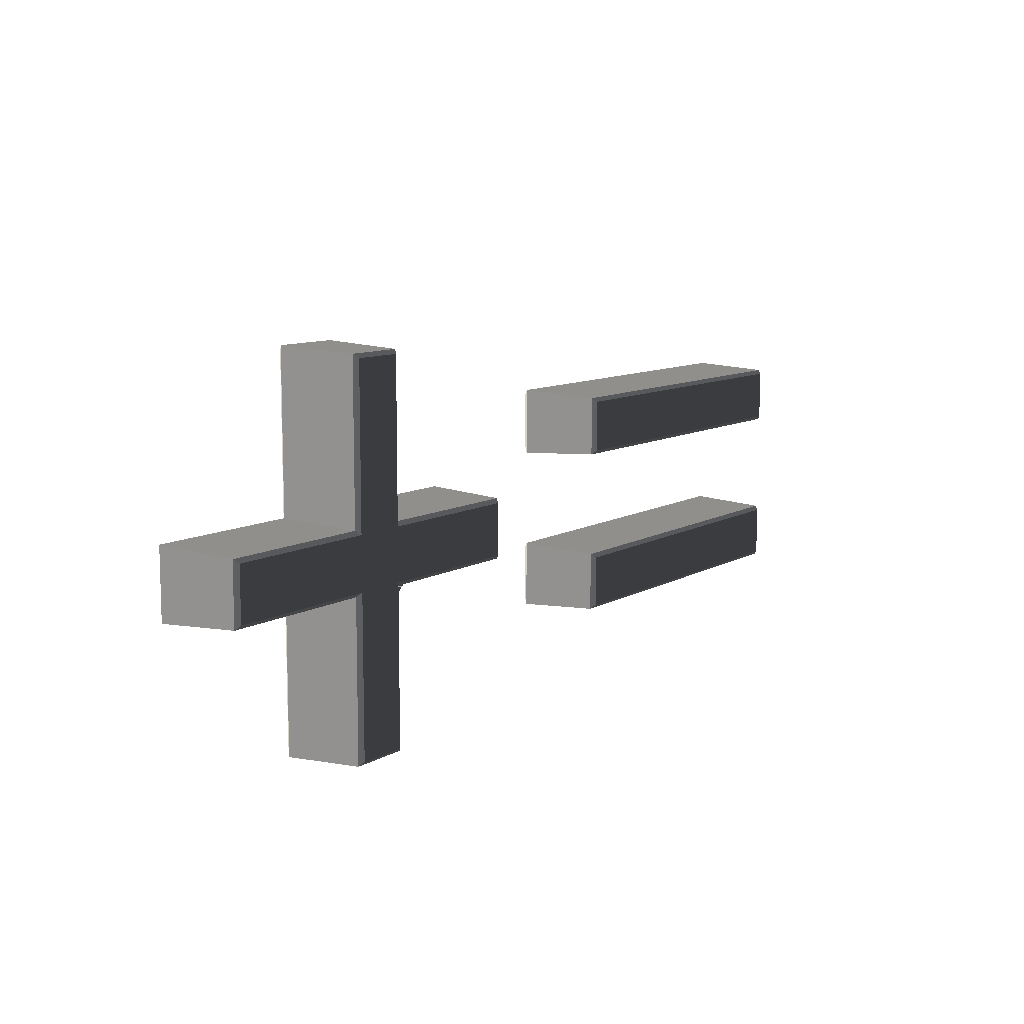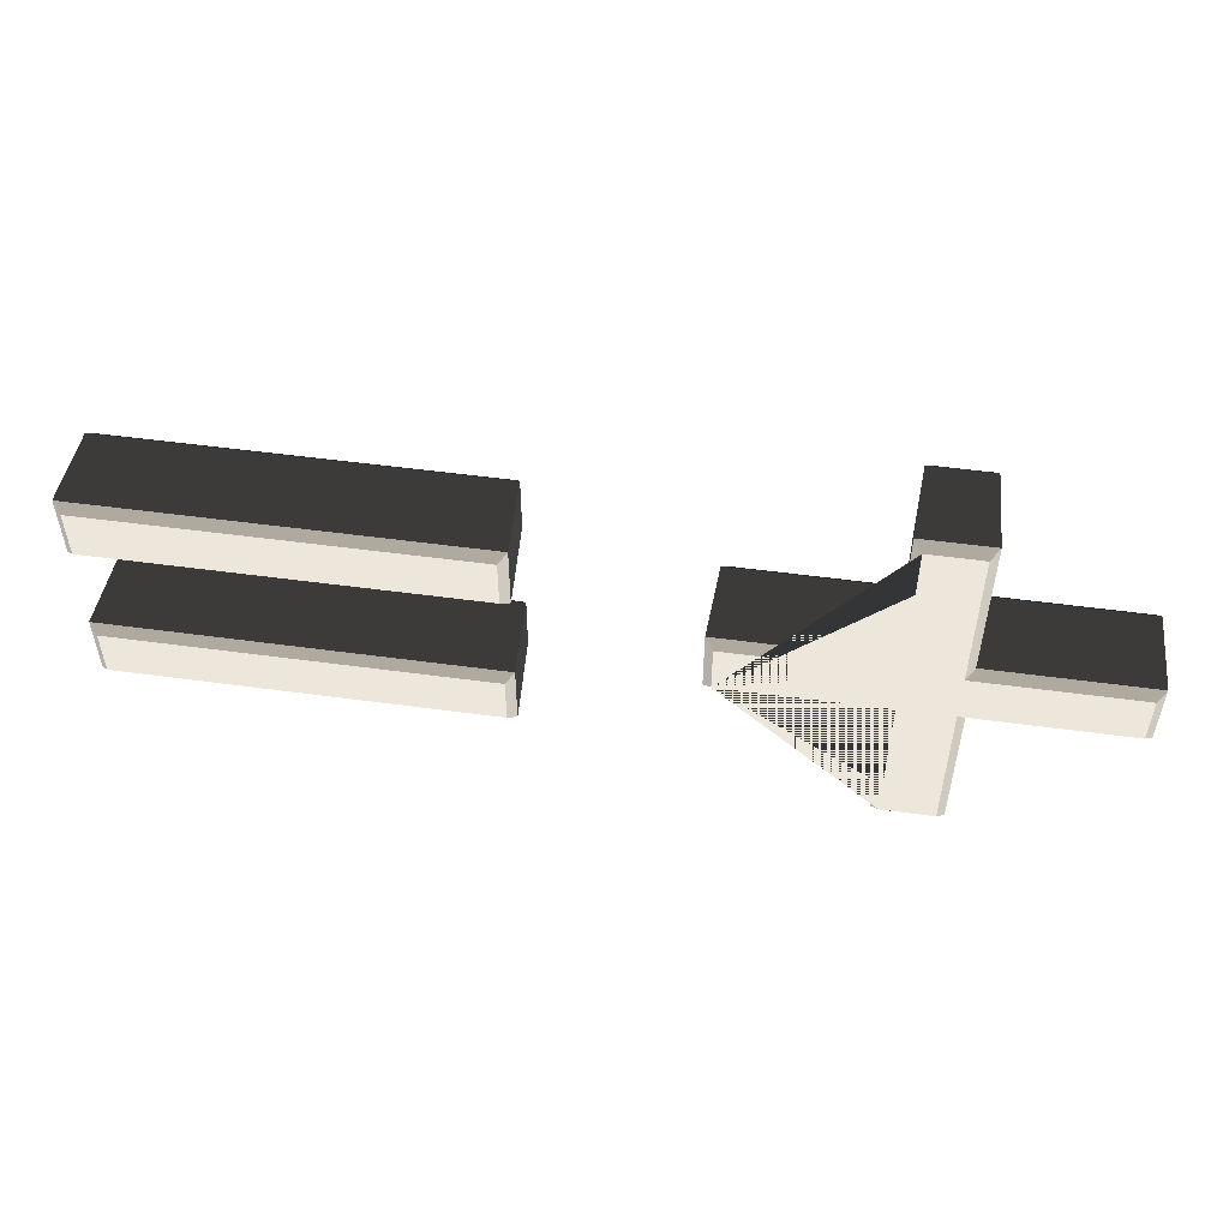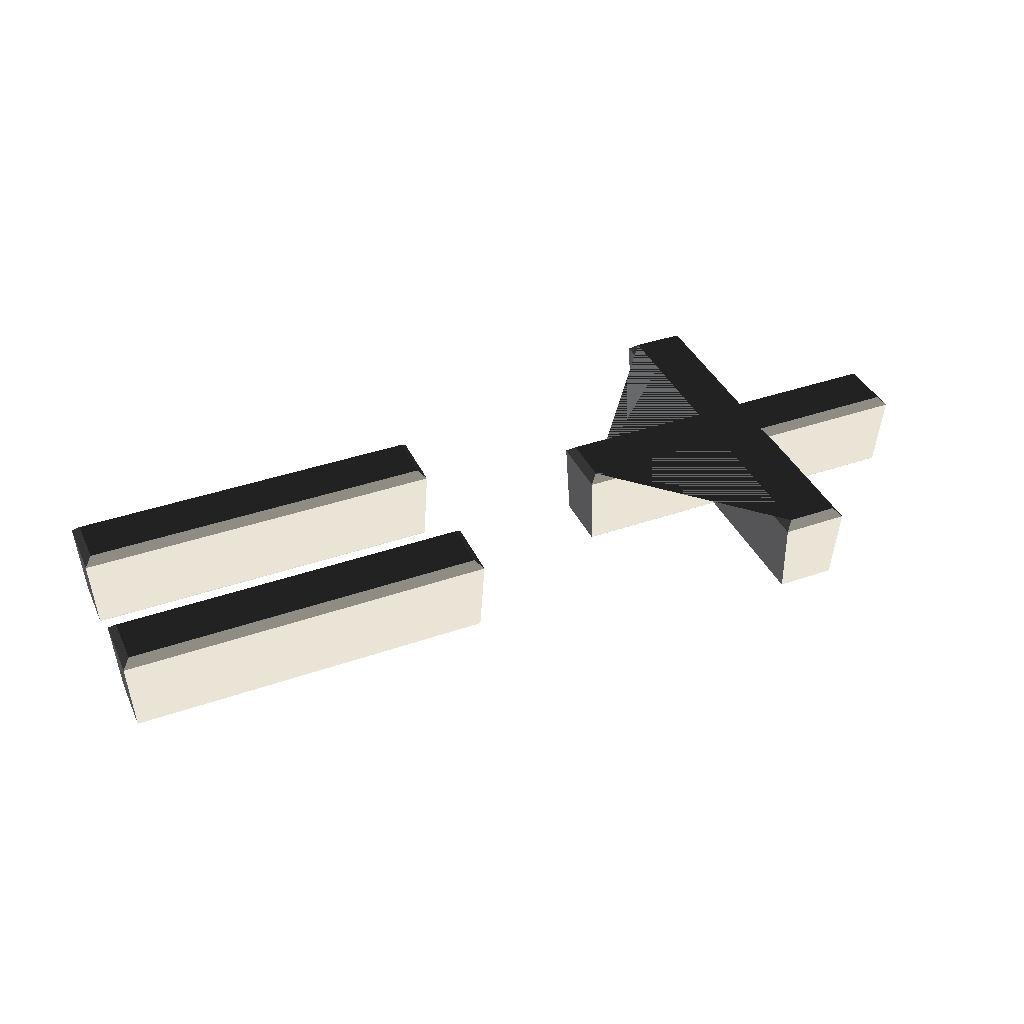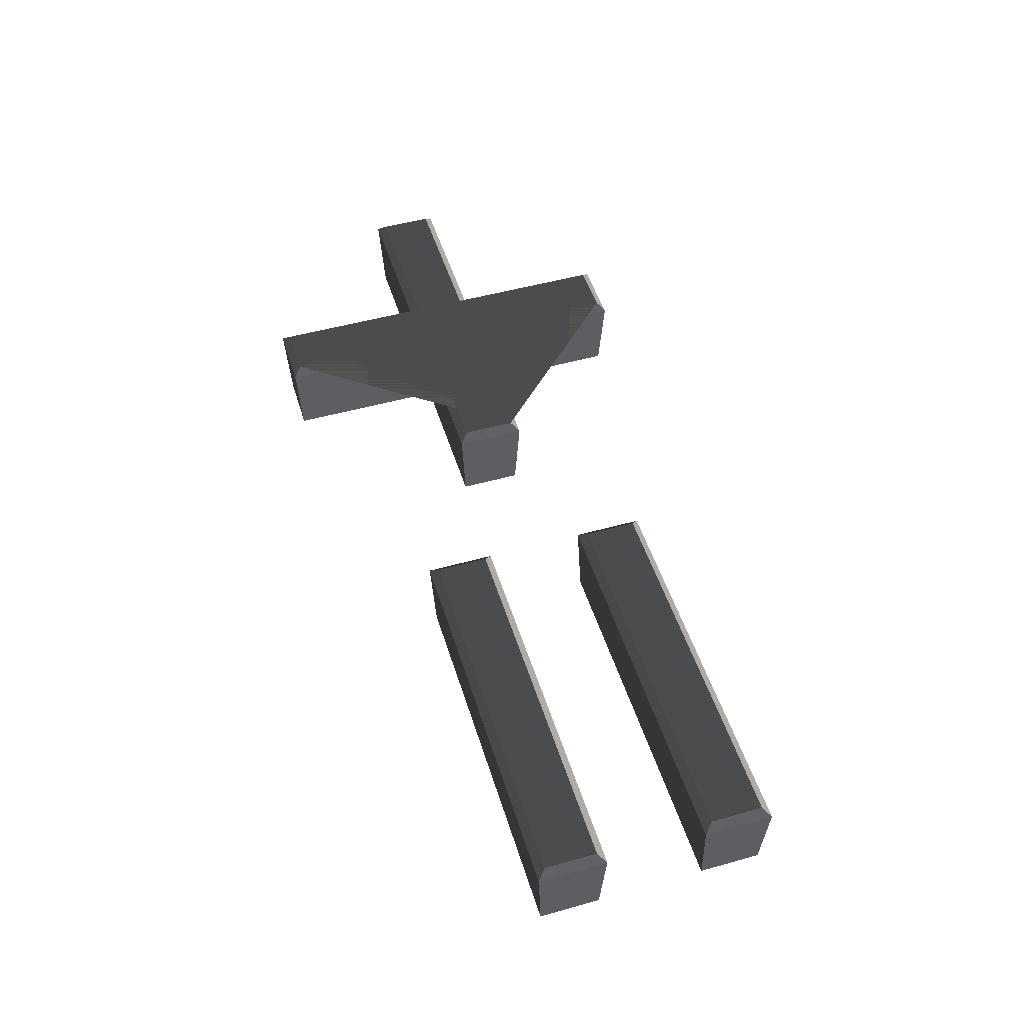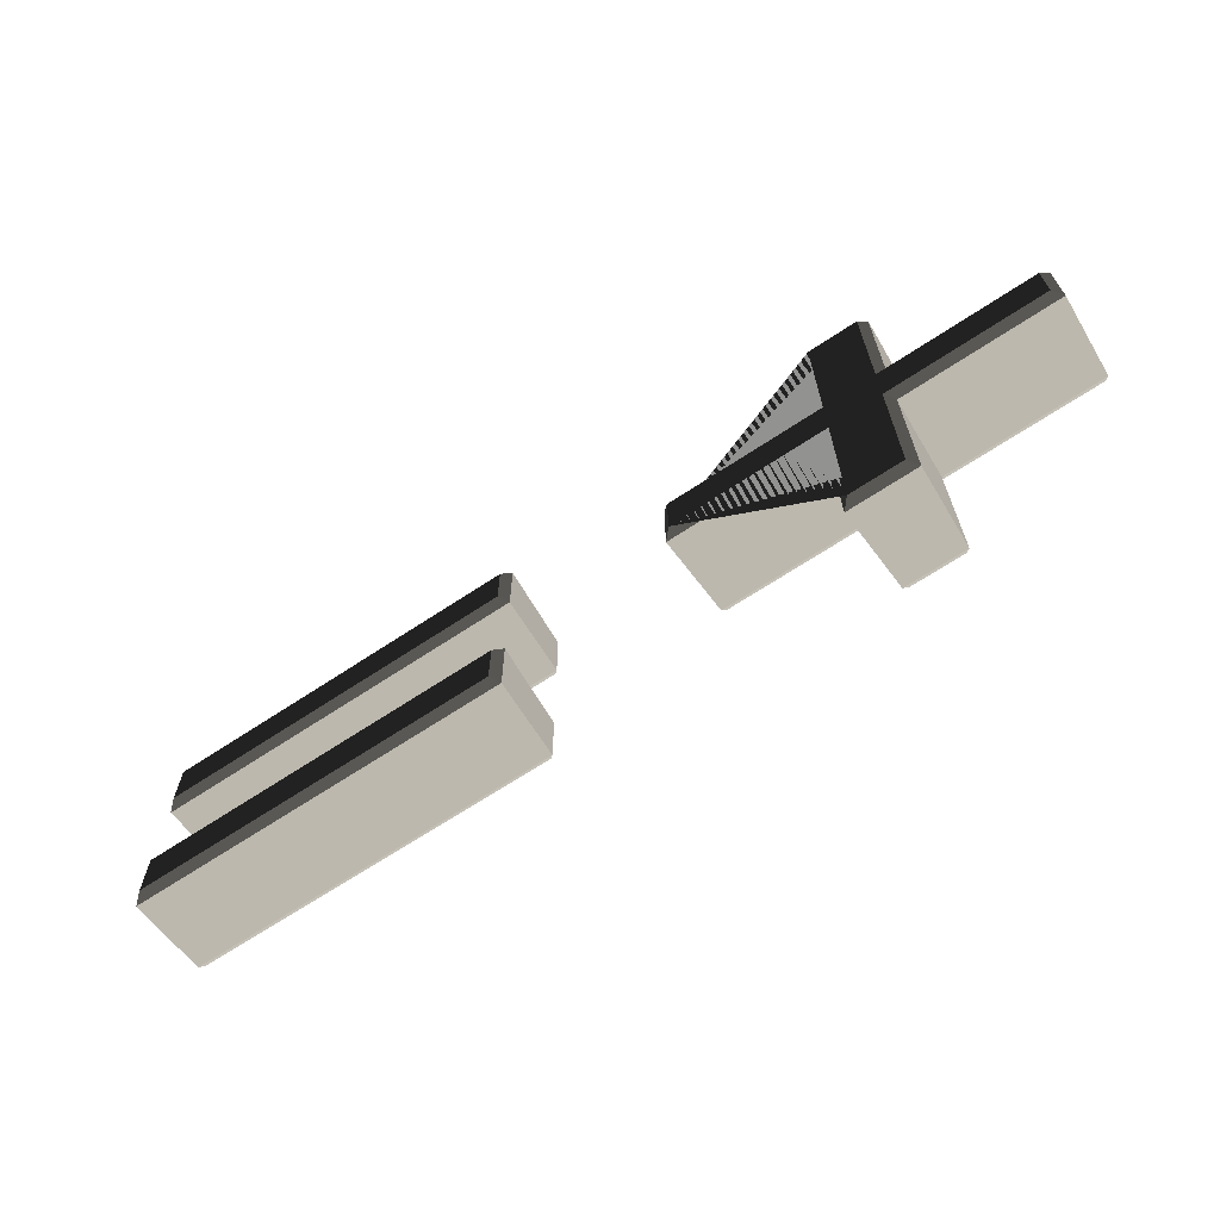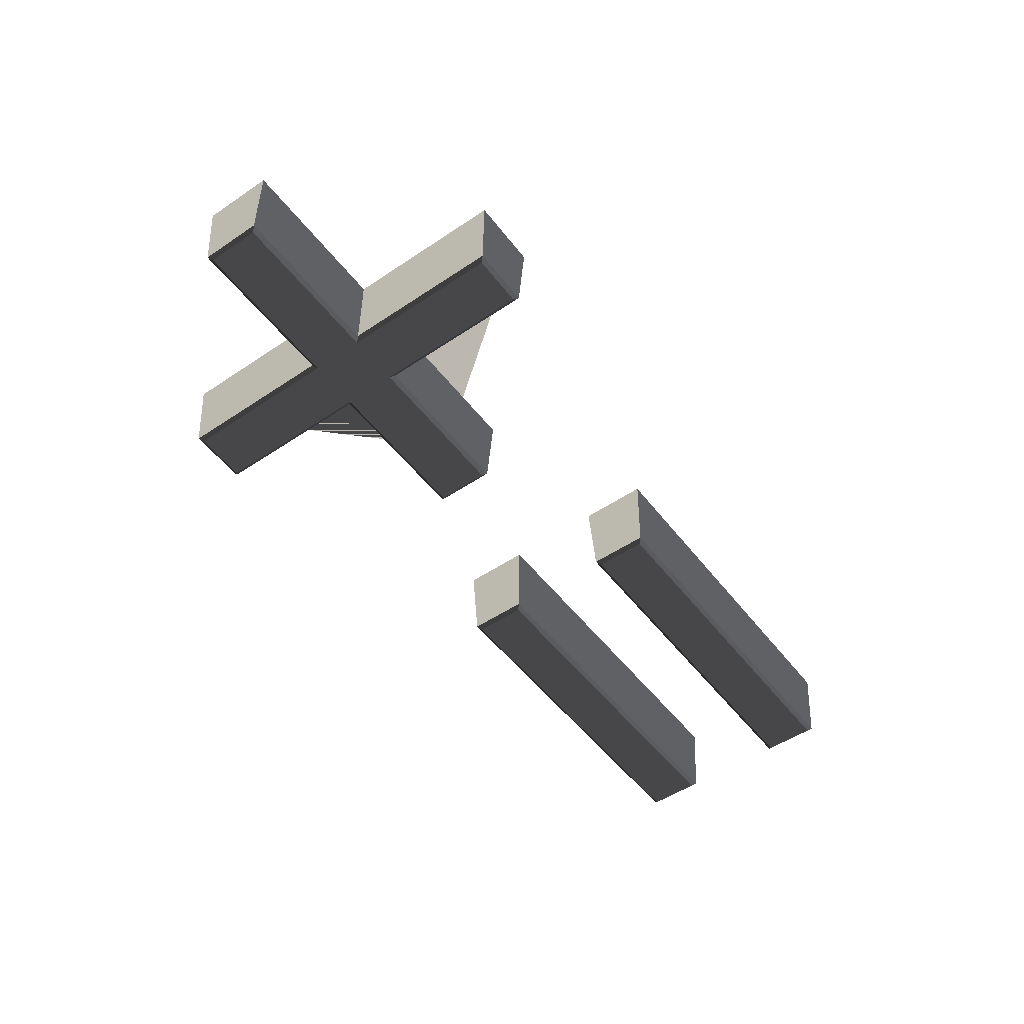
<metadata>
{"format":"obj","ext":"obj","renderer":"f3d","projection":"perspective","resolution":1024,"background":"white","views":[{"elev":9.8,"azim":-55.1,"up":"+Z"},{"elev":52.6,"azim":-171.7,"up":"+Z"},{"elev":39.3,"azim":156.6,"up":"+Y"},{"elev":50.3,"azim":72.9,"up":"+Y"},{"elev":-66.3,"azim":-146.2,"up":"+Z"},{"elev":-51.0,"azim":-53.7,"up":"+Y"}]}
</metadata>
<code>
v -0.1668 -0 -0.1236
v -0.1614 0.05654 0.023
v -0.1614 0.05654 0.129
v -0.0606 -0 -0.01761
v -0.2018 0 0.1236
v -0.3131 0.05654 0.023
v -0.3131 0.05654 -0.023
v -0.2072 0.05654 -0.023
v -0.2072 0.05654 -0.129
v -0.2018 0 0.01761
v -0.3077 0 0.01761
v -0.2018 -0 -0.1236
v -0.05791 0.002692 0.02031
v -0.1668 -0 -0.01761
v 0.05522 0.05654 -0.03326
v -0.2045 0.002692 0.1263
v -0.2045 0.002692 0.02031
v 0.05522 0.05654 -0.07874
v 0.3131 0.05654 -0.07874
v -0.2045 0.002692 -0.02031
v -0.2045 0.002692 -0.1263
v 0.3131 0.05654 0.07874
v 0.05522 0.05654 0.07874
v -0.05791 0.002692 -0.02031
v -0.05522 0.05654 0.023
v 0.05522 0.05654 0.03326
v 0.3131 0.05654 0.03326
v -0.2072 0.05654 0.129
v -0.2072 0.05654 0.023
v 0.05791 0.002692 -0.03596
v 0.3104 0.002692 -0.07604
v 0.3104 0.002692 0.07604
v 0.3104 0.002692 0.03596
v -0.1614 0.05654 -0.129
v -0.1614 0.05654 -0.023
v -0.05522 0.05654 -0.023
v -0.0606 0.06192 0.01761
v -0.1668 0.06192 0.01761
v -0.1668 0.06192 0.1236
v 0.3131 0.05654 -0.03326
v 0.0606 0.06192 -0.03865
v -0.3077 0.06192 0.01761
v -0.3077 0.06192 -0.01761
v -0.2018 0.06192 -0.01761
v -0.2018 0.06192 -0.1236
v 0.0606 0.06192 -0.07335
v 0.3077 0.06192 0.07335
v -0.0606 0.06192 -0.01761
v 0.3077 0.06192 0.03865
v 0.3077 0.06192 -0.03865
v 0.3077 0.06192 -0.07335
v -0.2018 0.06192 0.1236
v -0.2018 0.06192 0.01761
v 0.0606 0.06192 0.07335
v 0.0606 0.06192 0.03865
v 0.3104 0.002692 -0.03596
v 0.05791 0.002692 -0.07604
v -0.1668 0.06192 -0.1236
v -0.1668 0.06192 -0.01761
v 0.3077 -0 -0.03865
v 0.3077 0 -0.07335
v -0.1641 0.002692 0.02031
v -0.1641 0.002692 0.1263
v 0.05791 0.002692 0.07604
v 0.05791 0.002692 0.03596
v -0.3104 0.002692 0.02031
v -0.3104 0.002692 -0.02031
v 0.0606 -0 -0.03865
v 0.0606 0 -0.07335
v -0.1641 0.002692 -0.1263
v -0.1641 0.002692 -0.02031
v 0.3077 0 0.07335
v -0.0606 0 0.01761
v -0.1668 0 0.01761
v -0.1668 0 0.1236
v 0.0606 0 0.07335
v 0.0606 0 0.03865
v 0.3077 0 0.03865
v -0.3077 -0 -0.01761
v -0.2018 -0 -0.01761
o equals
f 2 62 13 25
f 3 63 62 2
f 28 16 63 3
f 29 17 16 28
f 6 66 17 29
f 7 67 66 6
f 8 20 67 7
f 9 21 20 8
f 34 70 21 9
f 35 71 70 34
f 36 24 71 35
f 25 13 24 36
f 37 38 2 25
f 38 39 3 2
f 39 52 28 3
f 52 53 29 28
f 53 42 6 29
f 42 43 7 6
f 43 44 8 7
f 44 45 9 8
f 45 58 34 9
f 58 59 35 34
f 59 48 36 35
f 48 37 25 36
f 48 59 58 45 44 43 42 53 52 39 38 37
f 30 68 60 56
f 57 69 68 30
f 31 61 69 57
f 56 60 61 31
f 64 76 72 32
f 62 74 73 13
f 63 75 74 62
f 16 5 75 63
f 17 10 5 16
f 66 11 10 17
f 67 79 11 66
f 20 80 79 67
f 21 12 80 20
f 70 1 12 21
f 71 14 1 70
f 24 4 14 71
f 13 73 4 24
f 74 75 5 10 11 79 80 12 1 14 4 73
f 65 77 76 64
f 33 78 77 65
f 32 72 78 33
f 49 55 54 47
f 68 69 61 60
f 15 30 56 40
f 18 57 30 15
f 19 31 57 18
f 40 56 31 19
f 23 64 32 22
f 26 65 64 23
f 27 33 65 26
f 22 32 33 27
f 50 41 15 40
f 41 46 18 15
f 46 51 19 18
f 51 50 40 19
f 47 54 23 22
f 54 55 26 23
f 55 49 27 26
f 49 47 22 27
f 51 46 41 50
f 76 77 78 72

</code>
